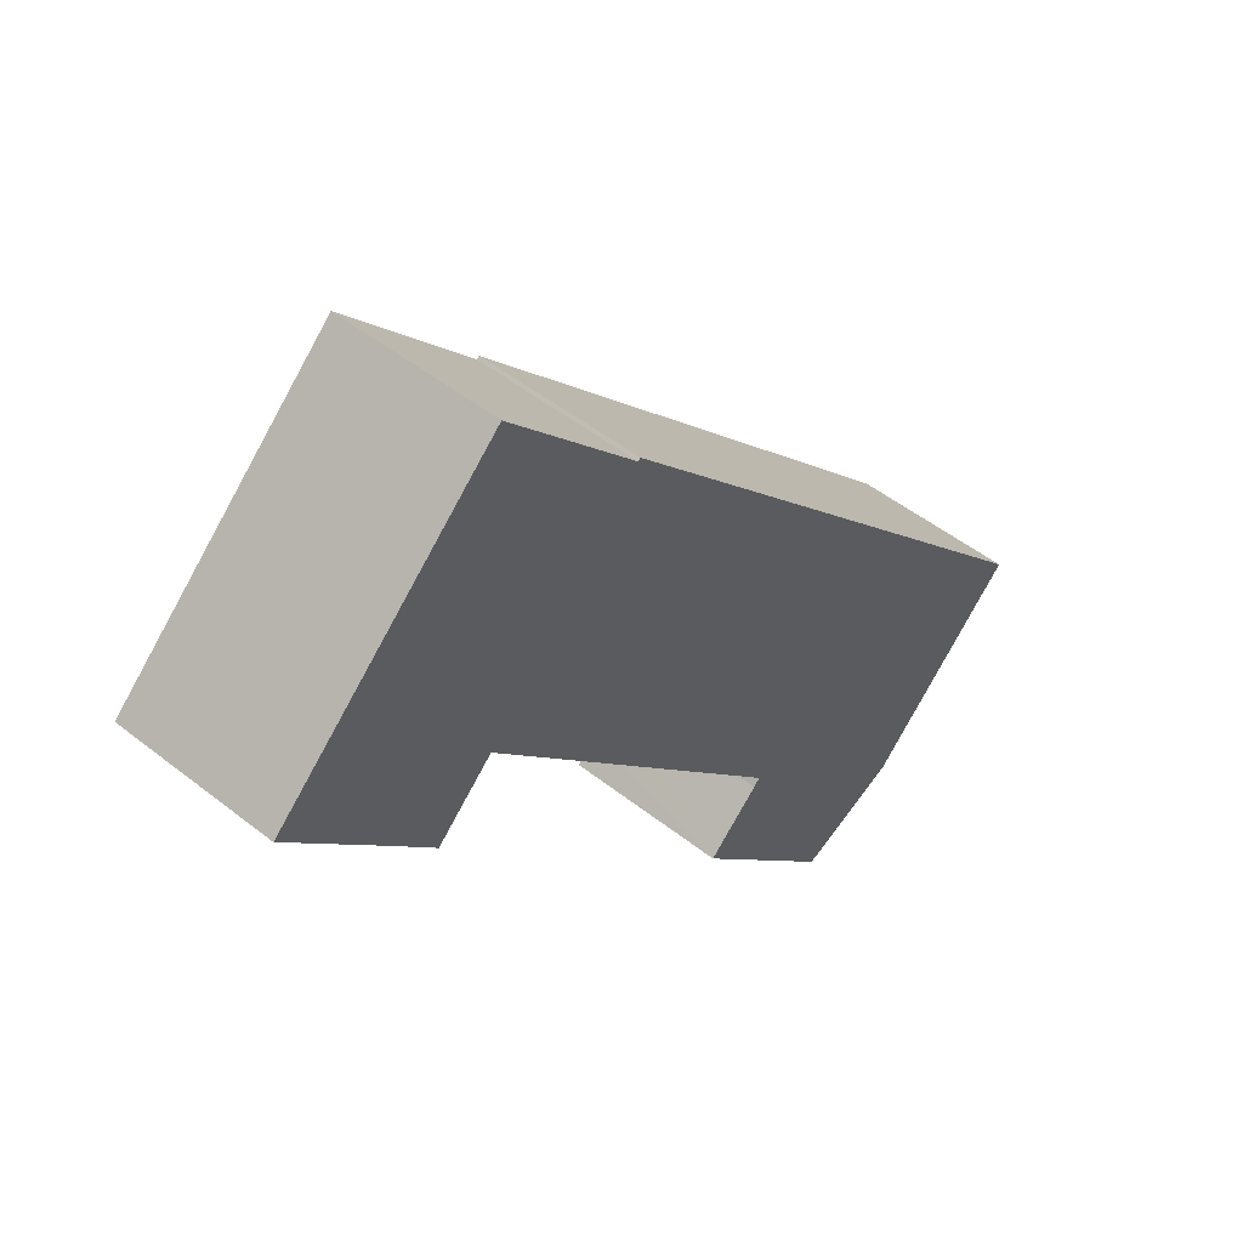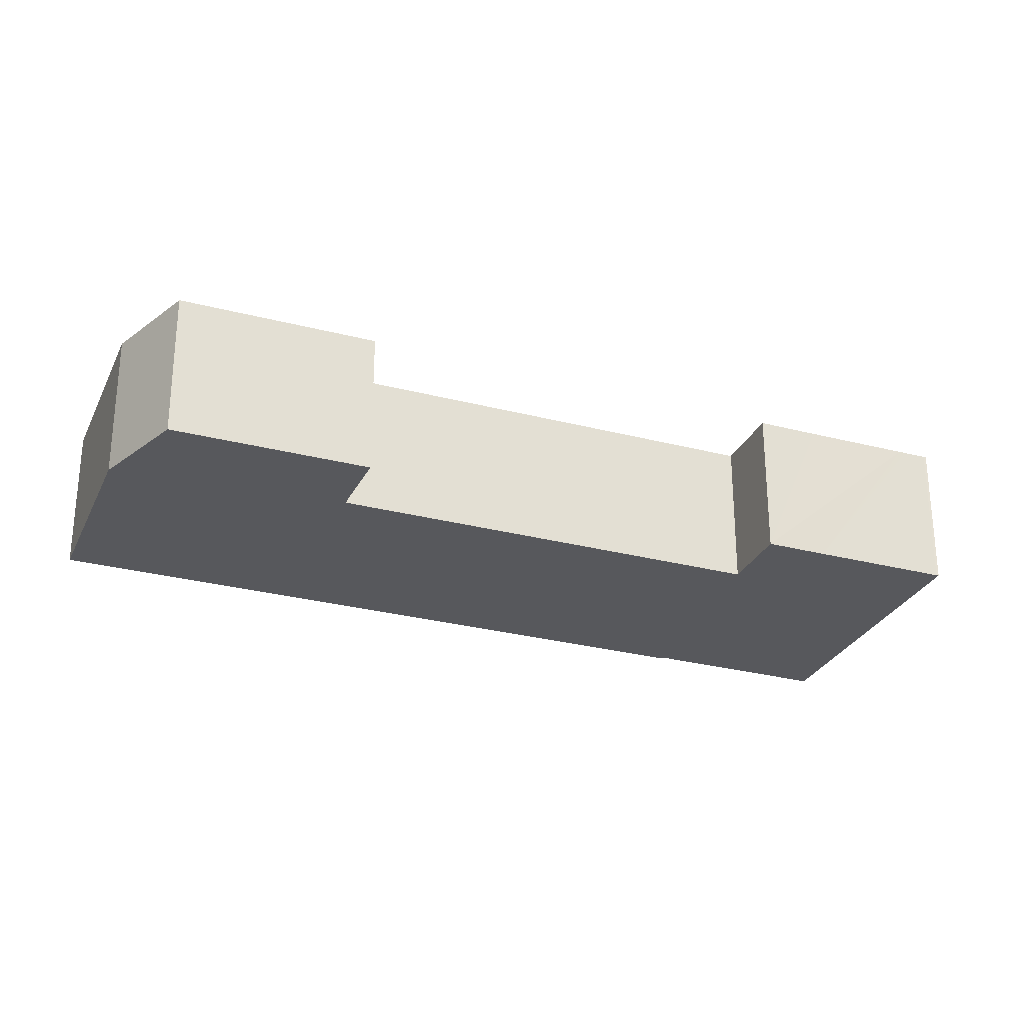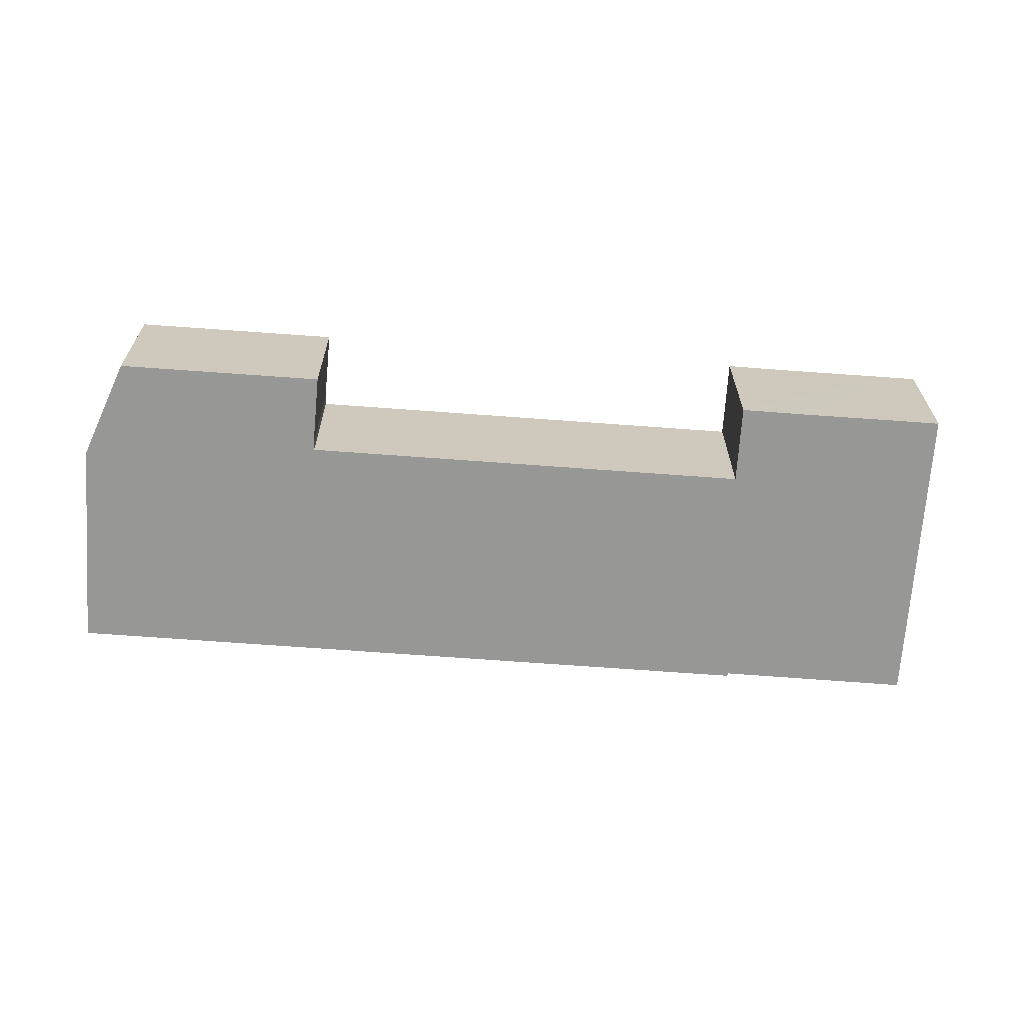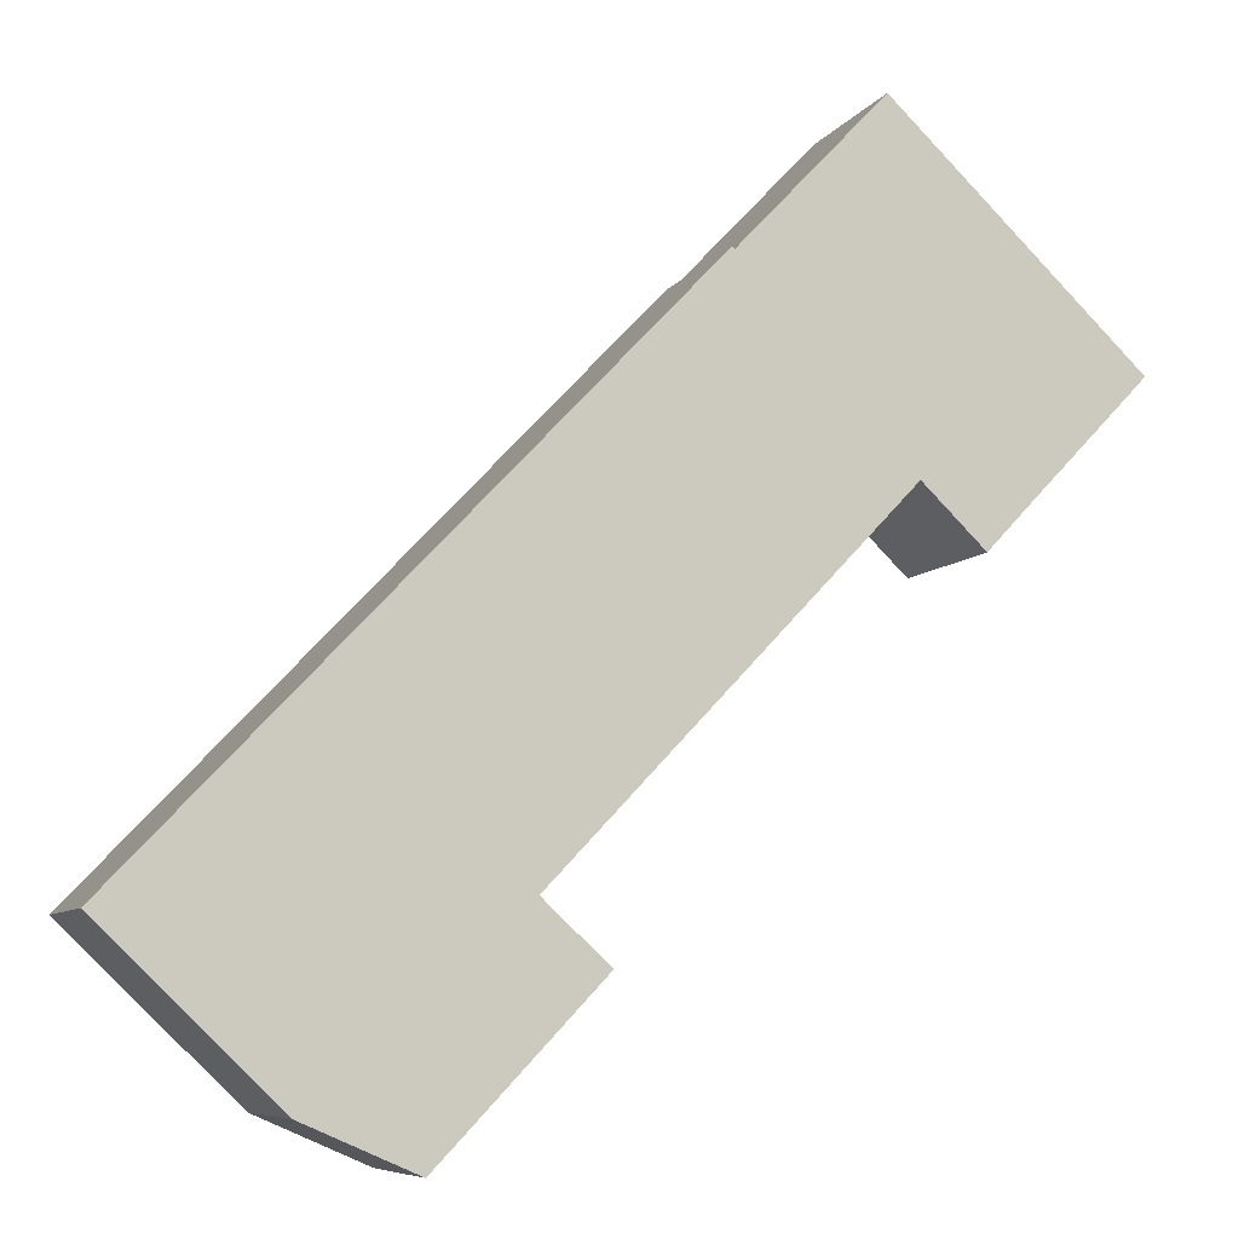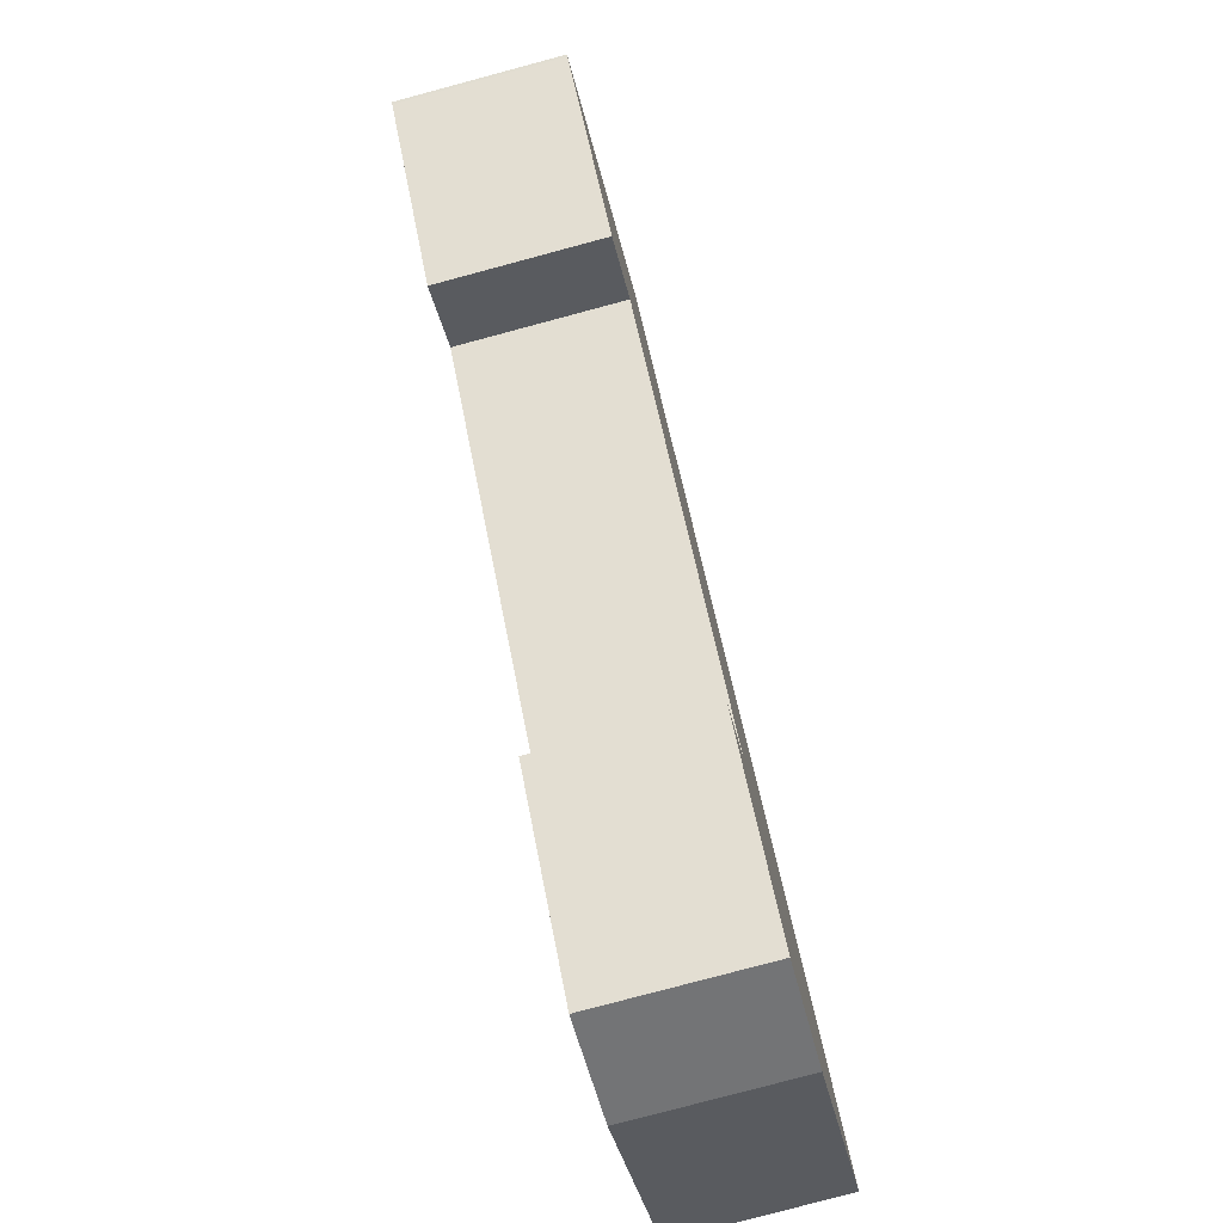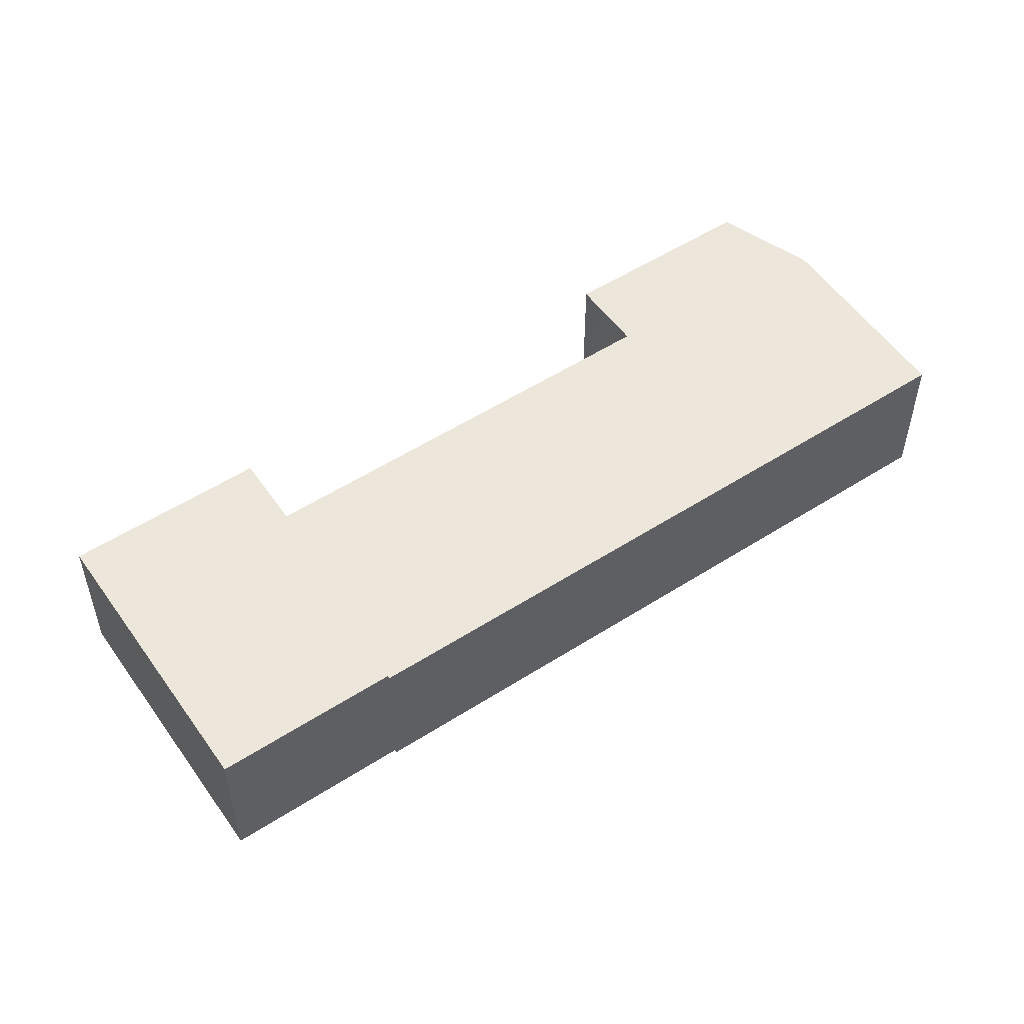
<metadata>
{"format":"obj","ext":"obj","renderer":"f3d","projection":"perspective","resolution":1024,"background":"white","views":[{"elev":49.0,"azim":-48.6,"up":"+Z"},{"elev":-28.4,"azim":-155.0,"up":"+Y"},{"elev":-68.1,"azim":-137.8,"up":"+Y"},{"elev":-7.5,"azim":161.0,"up":"+Z"},{"elev":-78.6,"azim":-75.0,"up":"+Z"},{"elev":53.7,"azim":12.1,"up":"+Y"}]}
</metadata>
<code>
v  2.254 3.402 -2.355
v  4.519 3.402 -2.173
v  3.242 3.402 -3.403
v  8.017 3.402 1.714
v  5.071 3.402 4.83
v  0.531 3.402 -0.552
v  0.424 3.402 -0.439
v  0.221 3.402 -0.225
v  0.045 3.402 -0.039
v  0 3.402 2.083e-16
v  0.424 3.402 0.404
v  13.46 3.402 -14.16
v  19.12 3.402 -9.87
v  15.68 3.402 -13.19
v  10.24 3.402 -10.79
v  11.41 3.402 -9.713
v  11.54 3.402 -9.564
v  9.182 3.402 0.588
v  10.7 3.402 -10.36
v  8.073 3.402 1.756
v  10.24 6.604e-16 -10.79
v  11.41 5.947e-16 -9.713
v  10.7 6.344e-16 -10.36
v  11.54 5.856e-16 -9.564
v  0 0 0
v  5.071 -2.958e-16 4.83
v  0.424 -2.474e-17 0.404
v  8.017 -1.05e-16 1.714
v  8.073 -1.075e-16 1.756
v  4.519 1.331e-16 -2.173
v  3.242 2.084e-16 -3.403
v  2.254 1.442e-16 -2.355
v  0.531 3.38e-17 -0.552
v  0.424 2.688e-17 -0.439
v  0.045 2.388e-18 -0.039
v  0.221 1.378e-17 -0.225
v  13.46 8.669e-16 -14.16
v  19.12 6.044e-16 -9.87
v  15.68 8.077e-16 -13.19
v  9.182 -3.6e-17 0.588
g defaultobject
f 1 2 3
f 2 1 4
f 4 1 5
f 5 1 6
f 5 6 7
f 5 7 8
f 5 8 9
f 5 9 10
f 5 10 11
f 12 13 14
f 13 12 15
f 13 15 16
f 13 16 17
f 13 17 18
f 16 15 19
f 18 17 2
f 18 2 20
f 20 2 4
f 21 19 15
f 19 21 16
f 16 21 22
f 22 21 23
f 22 17 16
f 17 22 24
f 25 11 10
f 11 25 5
f 5 25 26
f 26 25 27
f 28 20 4
f 20 28 29
f 24 2 17
f 2 24 30
f 31 1 3
f 1 31 6
f 6 31 32
f 6 32 7
f 7 32 8
f 8 32 33
f 8 33 9
f 9 33 34
f 9 34 35
f 35 34 36
f 35 10 9
f 10 35 25
f 37 15 12
f 15 37 21
f 30 3 2
f 3 30 31
f 38 14 13
f 14 38 39
f 39 12 14
f 12 39 37
f 26 4 5
f 4 26 28
f 29 18 20
f 18 29 13
f 13 29 40
f 13 40 38
f 25 35 27
f 36 27 35
f 26 27 36
f 34 26 36
f 33 26 34
f 32 26 33
f 28 26 32
f 31 28 32
f 30 28 31
f 24 28 30
f 29 28 24
f 40 29 24
f 38 40 24
f 37 38 24
f 39 38 37
f 21 37 23
f 22 23 37
f 24 22 37

</code>
